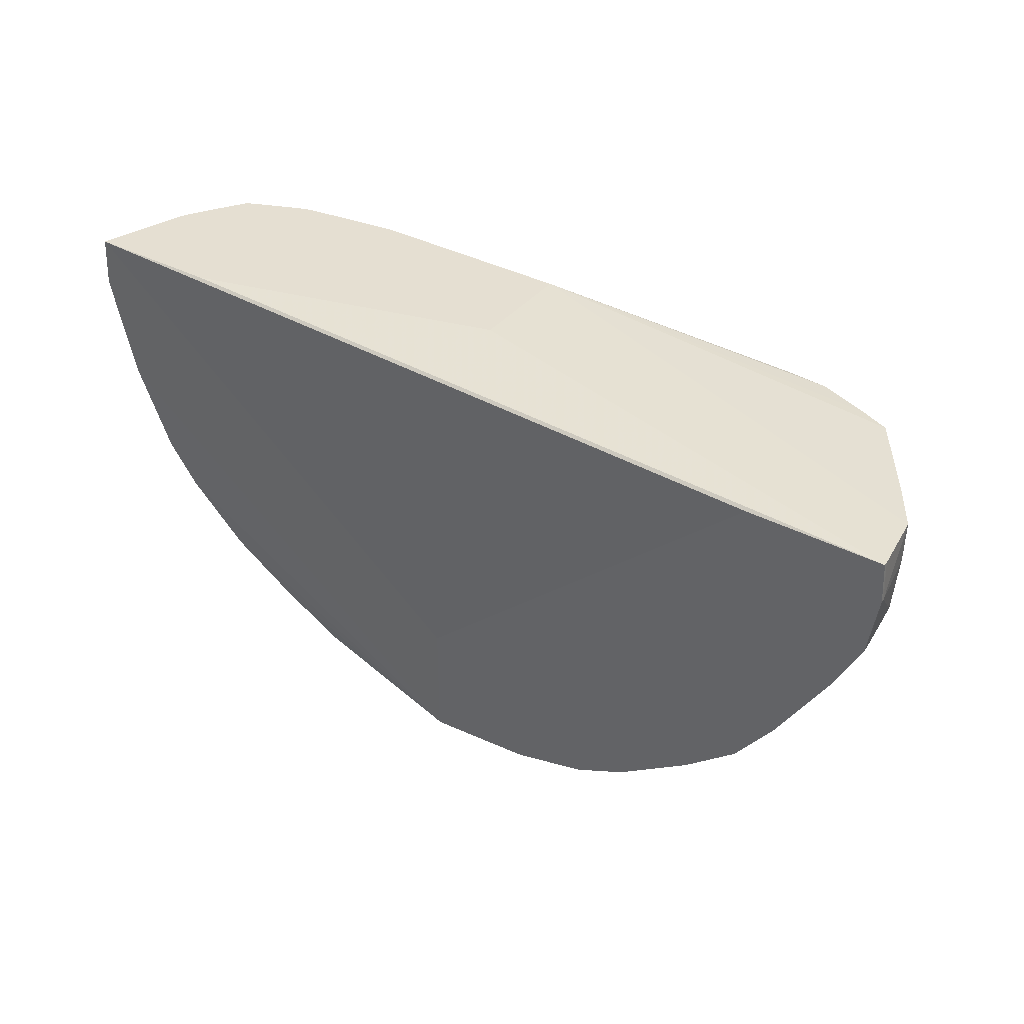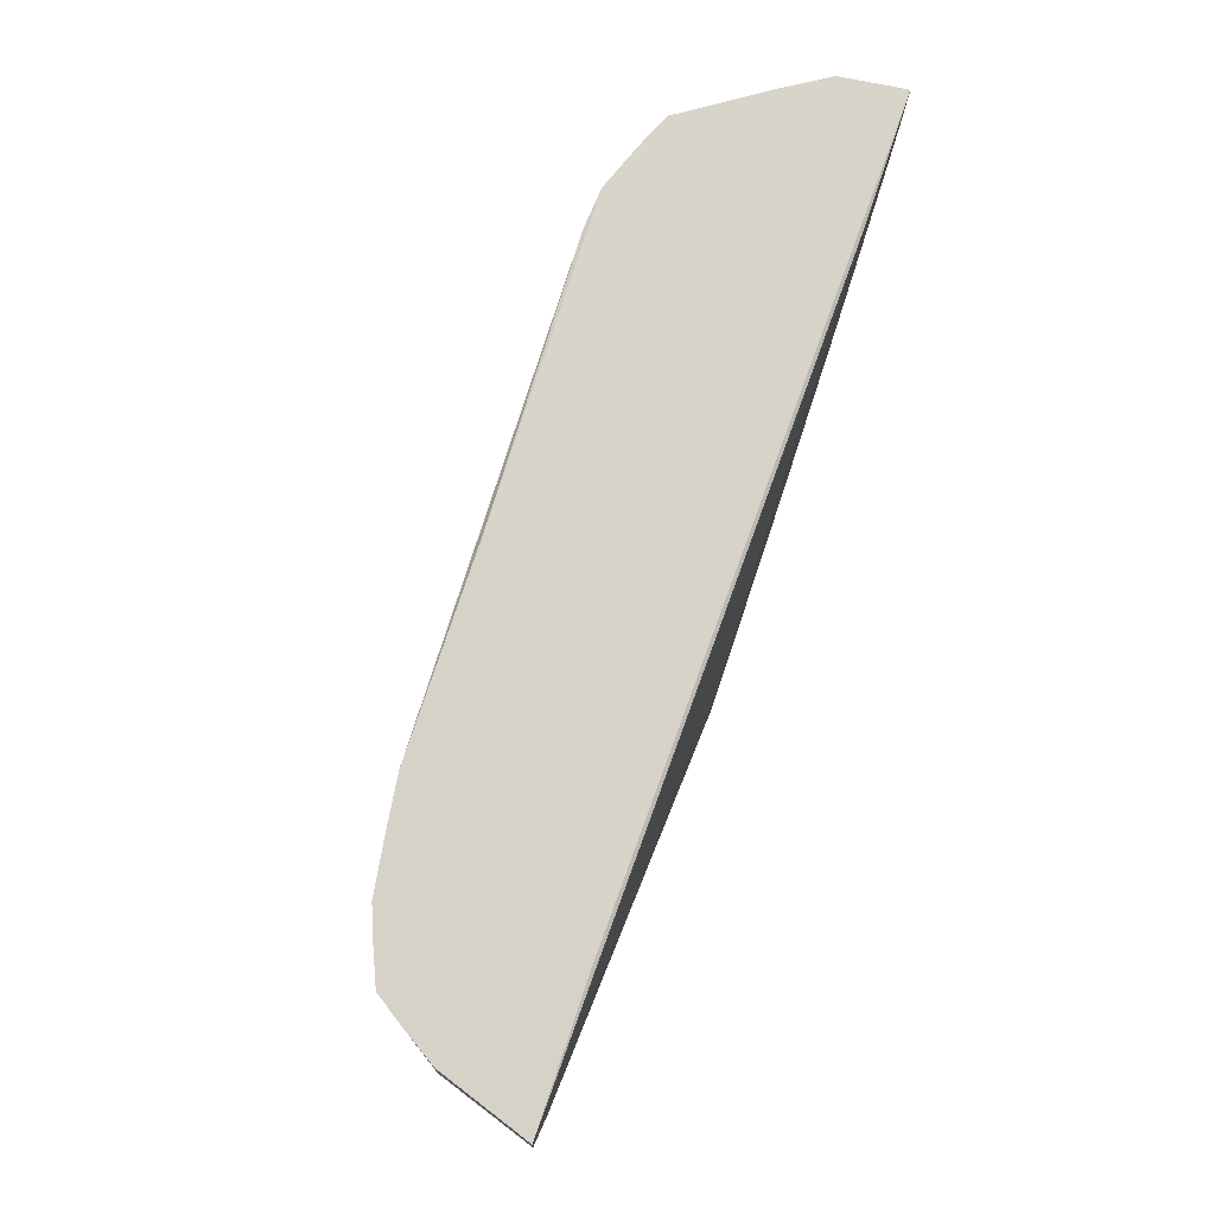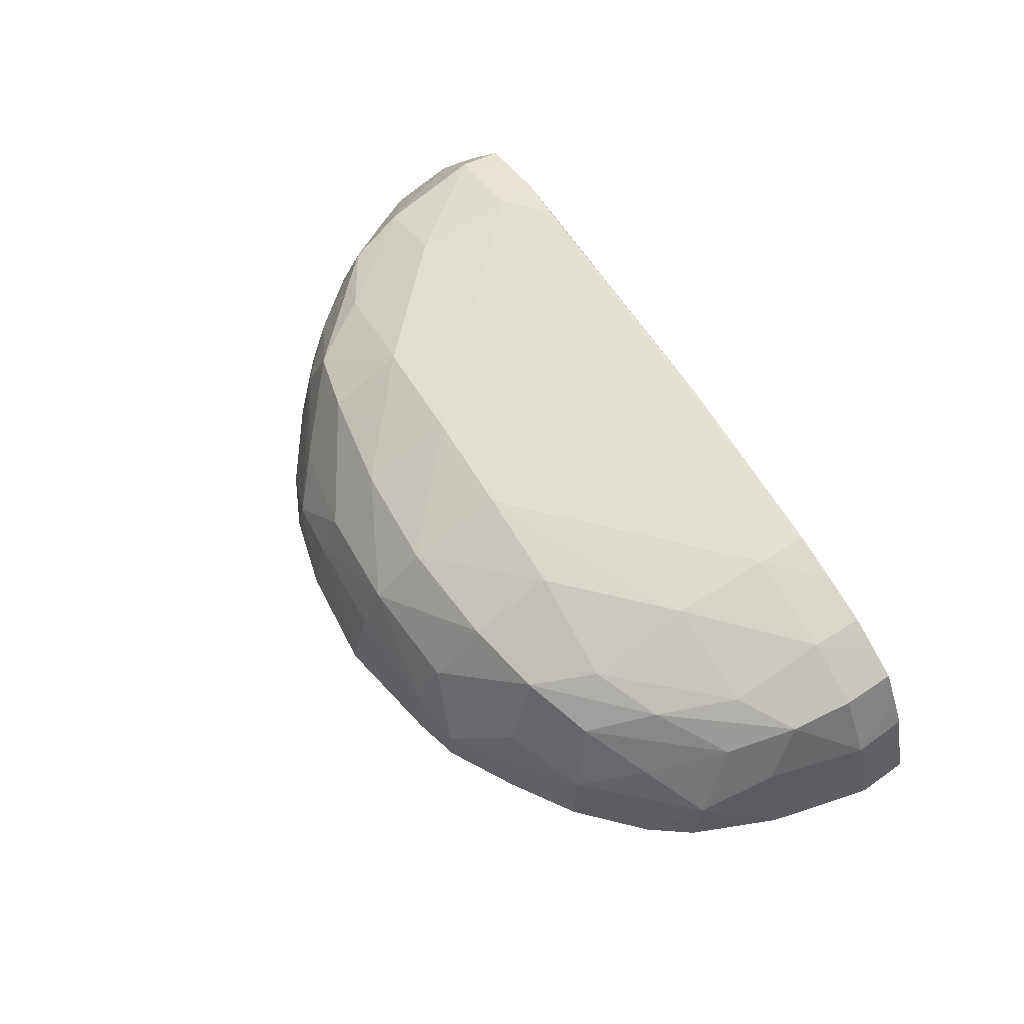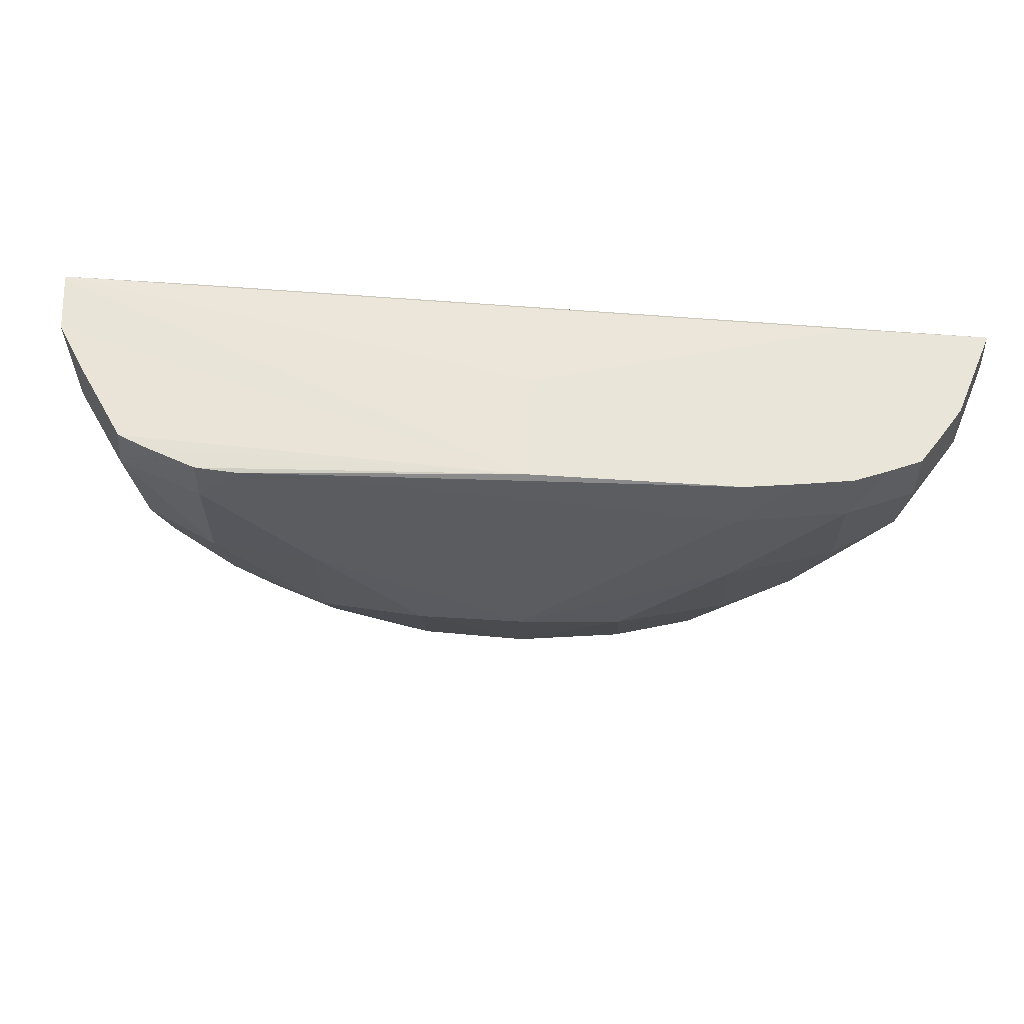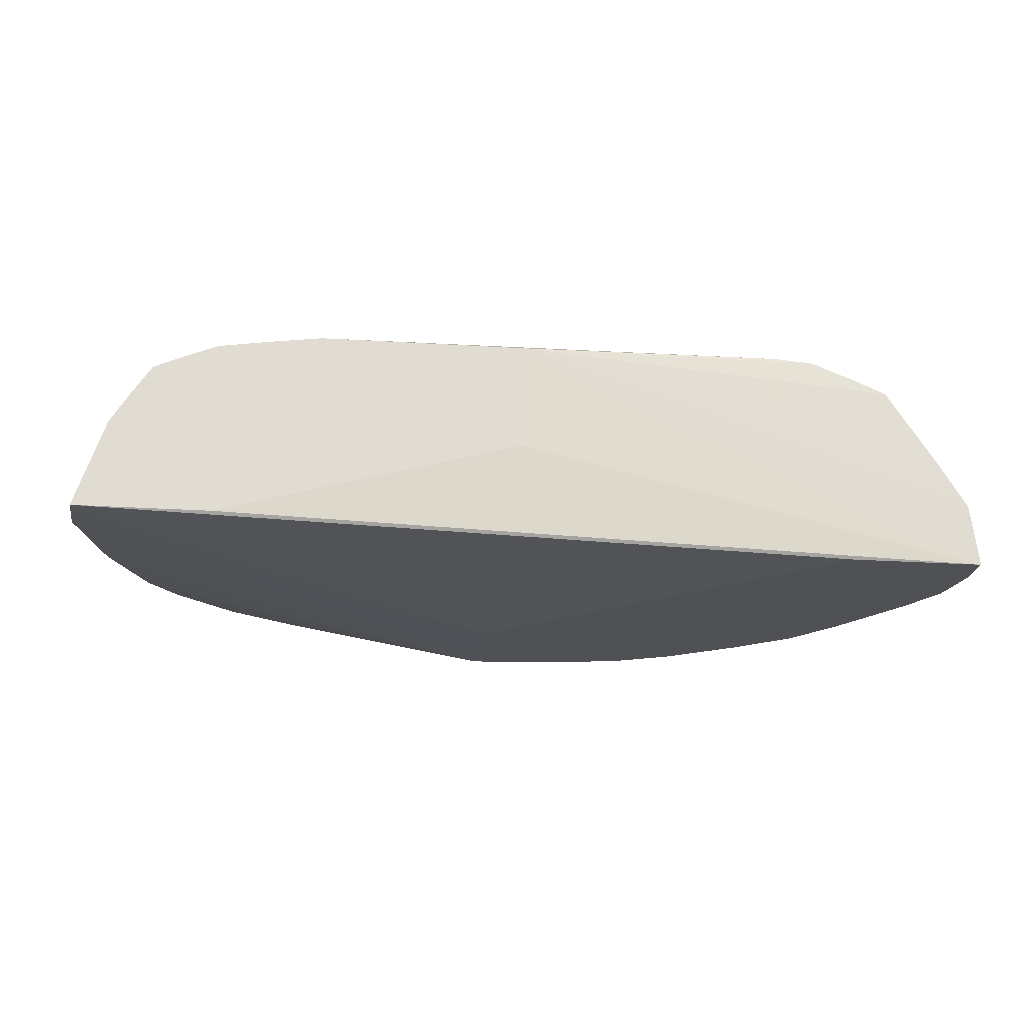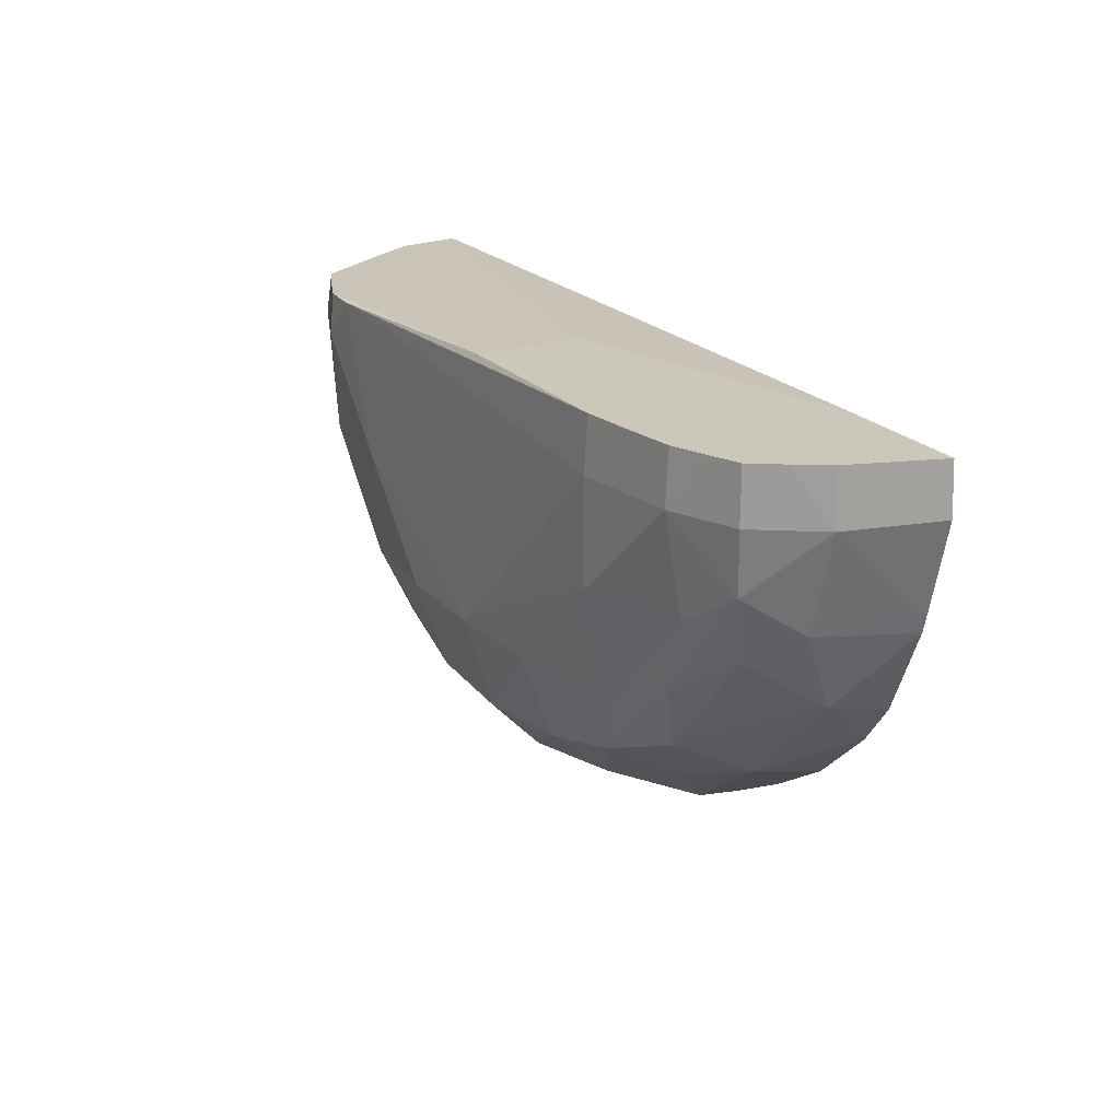
<metadata>
{"format":"obj","ext":"obj","renderer":"f3d","projection":"perspective","resolution":1024,"background":"white","views":[{"elev":37.3,"azim":34.2,"up":"+Z"},{"elev":77.3,"azim":-71.3,"up":"+Z"},{"elev":68.2,"azim":-122.3,"up":"+Y"},{"elev":58.2,"azim":-175.7,"up":"+Z"},{"elev":-20.1,"azim":-7.2,"up":"+Y"},{"elev":21.6,"azim":-118.8,"up":"+Z"}]}
</metadata>
<code>
v -0.005022 0.1874 0.04019
v -0.005022 0.1874 0.04019
v -0.004061 0.1874 0.04027
v -0.004061 0.1874 0.04027
v -0.005044 0.1874 0.04019
v -0.005044 0.1874 0.0402
v -0.005984 0.1876 0.04035
v -0.005984 0.1881 0.04045
v -0.005022 0.1883 0.04039
v -0.004061 0.1882 0.04042
v -0.003488 0.188 0.04049
v -0.003375 0.1874 0.04044
v -0.004034 0.1874 0.04027
v -0.006538 0.1876 0.04049
v -0.006117 0.1876 0.04038
v -0.005044 0.1874 0.04132
v -0.009171 0.1876 0.04393
v -0.008956 0.1876 0.04306
v -0.008921 0.1876 0.04294
v -0.008584 0.1876 0.04216
v -0.0083 0.1876 0.04177
v -0.00774 0.1876 0.04123
v -0.007147 0.1876 0.04084
v -0.006485 0.1879 0.04052
v -0.005984 0.1886 0.04069
v -0.005044 0.1888 0.04059
v -0.005022 0.1888 0.04059
v -0.004061 0.1887 0.04063
v -0.003141 0.1884 0.04081
v -0.002358 0.1884 0.04128
v -0.002894 0.1874 0.04067
v -0.003374 0.1874 0.04044
v -0.009143 0.1876 0.04439
v -0.001837 0.1874 0.04426
v -0.008897 0.1884 0.04389
v -0.008641 0.1884 0.04297
v -0.008514 0.1881 0.04226
v -0.007628 0.1882 0.04133
v -0.00691 0.1884 0.04101
v -0.006695 0.189 0.04134
v -0.005984 0.1892 0.04118
v -0.005022 0.1892 0.04107
v -0.004061 0.1892 0.04111
v -0.003099 0.1891 0.04128
v -0.002525 0.189 0.04142
v -0.002208 0.1874 0.04115
v -0.001878 0.1884 0.04173
v -0.001726 0.1874 0.04156
v -0.002893 0.1874 0.04067
v -0.008865 0.1884 0.04439
v -0.007891 0.1876 0.04439
v -0.0005893 0.1874 0.04426
v -0.008684 0.1887 0.04439
v -0.0085 0.189 0.04439
v -0.008513 0.189 0.04389
v -0.008442 0.1889 0.04331
v -0.008251 0.1888 0.04267
v -0.007939 0.1885 0.04193
v -0.007335 0.1888 0.04159
v -0.00761 0.189 0.04223
v -0.006988 0.1892 0.04193
v -0.005984 0.1894 0.04197
v -0.005044 0.1892 0.04109
v -0.005022 0.1895 0.04197
v -0.004061 0.1895 0.04197
v -0.003099 0.1895 0.04197
v -0.002177 0.1891 0.04202
v -0.001606 0.189 0.04238
v -0.002207 0.1874 0.04115
v -0.002188 0.1874 0.04117
v -0.00149 0.1884 0.04221
v -0.001376 0.1874 0.04204
v -0.001375 0.1874 0.04204
v -0.001713 0.1874 0.04158
v -0.001726 0.1874 0.04156
v -0.005044 0.1884 0.04439
v -0.0005691 0.1874 0.04389
v -0.000591 0.1874 0.04426
v -0.005044 0.1894 0.04439
v -0.008209 0.1891 0.04439
v -0.007907 0.1893 0.04389
v -0.007921 0.1891 0.04297
v -0.006946 0.1894 0.04293
v -0.002508 0.1895 0.04426
v -0.003099 0.1895 0.04293
v -0.006946 0.1894 0.04389
v -0.002138 0.1894 0.04293
v -0.001476 0.1891 0.04293
v -0.001025 0.1883 0.04302
v -0.0006912 0.1879 0.0434
v -0.0008941 0.1874 0.04285
v -0.001356 0.1874 0.04207
v -0.0005716 0.1874 0.04389
v -0.0006549 0.1874 0.04333
v -0.0006558 0.1874 0.04333
v -0.0006625 0.188 0.04426
v -0.0009286 0.1884 0.04426
v -0.001409 0.1891 0.04426
v -0.001667 0.1893 0.04426
v -0.002138 0.1894 0.04426
v -0.006946 0.1894 0.04439
v -0.007907 0.1892 0.04439
v -0.007445 0.1893 0.04439
v -0.003099 0.1895 0.04426
v -0.002138 0.1895 0.04389
v -0.001372 0.1892 0.04389
v -0.0008907 0.1885 0.04389
v -0.0006659 0.188 0.04389
v -0.0008848 0.1874 0.04287
v -0.0008941 0.1874 0.04285
f 1 2 3
f 1 3 4
f 1 4 13
f 1 13 32
f 1 32 49
f 1 49 69
f 1 69 70
f 1 70 75
f 1 75 74
f 1 74 73
f 1 73 92
f 1 92 110
f 1 110 109
f 1 109 94
f 1 94 77
f 1 77 52
f 1 52 34
f 1 34 16
f 1 16 5
f 1 5 6
f 1 6 2
f 2 6 7
f 2 7 8
f 2 8 9
f 2 9 10
f 2 10 3
f 3 10 11
f 3 11 12
f 3 12 13
f 3 13 4
f 5 14 15
f 5 15 7
f 5 7 6
f 5 16 17
f 5 17 18
f 5 18 19
f 5 19 20
f 5 20 21
f 5 21 22
f 5 22 23
f 5 23 14
f 7 15 24
f 7 24 8
f 8 24 25
f 8 25 26
f 8 26 27
f 8 27 9
f 9 27 10
f 10 28 11
f 10 27 28
f 11 29 30
f 11 30 31
f 11 31 12
f 11 28 29
f 12 32 13
f 12 31 49
f 12 49 32
f 14 24 15
f 14 23 24
f 16 33 17
f 16 34 33
f 17 33 35
f 17 35 18
f 18 35 36
f 18 36 19
f 19 36 37
f 19 37 20
f 20 37 21
f 21 37 38
f 21 38 22
f 22 38 23
f 23 38 24
f 24 38 39
f 24 39 40
f 24 40 25
f 25 40 41
f 25 41 26
f 26 41 27
f 27 42 43
f 27 43 28
f 27 41 42
f 28 43 44
f 28 44 45
f 28 45 29
f 29 45 30
f 30 46 31
f 30 45 47
f 30 47 48
f 30 48 46
f 31 46 69
f 31 69 49
f 33 50 35
f 33 34 52
f 33 52 51
f 33 51 76
f 33 76 79
f 33 79 101
f 33 101 103
f 33 103 102
f 33 102 80
f 33 80 54
f 33 54 53
f 33 53 50
f 35 50 53
f 35 53 54
f 35 54 55
f 35 55 56
f 35 56 36
f 36 56 37
f 37 56 57
f 37 57 58
f 37 58 38
f 38 58 59
f 38 59 39
f 39 59 40
f 40 59 60
f 40 60 61
f 40 61 62
f 40 62 41
f 41 62 63
f 41 63 42
f 42 64 65
f 42 65 43
f 42 63 64
f 43 65 66
f 43 66 44
f 44 66 45
f 45 66 67
f 45 67 68
f 45 68 47
f 46 48 70
f 46 70 69
f 47 68 71
f 47 71 48
f 48 71 72
f 48 72 73
f 48 73 74
f 48 74 75
f 48 75 70
f 51 52 76
f 52 77 78
f 52 78 79
f 52 79 76
f 54 80 55
f 55 80 81
f 55 81 56
f 56 81 82
f 56 82 60
f 56 60 57
f 57 60 59
f 57 59 58
f 60 82 61
f 61 83 62
f 61 82 83
f 62 83 64
f 62 64 63
f 64 84 85
f 64 85 65
f 64 83 86
f 64 86 84
f 65 85 66
f 66 85 87
f 66 87 67
f 67 87 88
f 67 88 68
f 68 88 89
f 68 89 71
f 71 89 90
f 71 90 91
f 71 91 72
f 72 91 92
f 72 92 73
f 77 93 78
f 77 94 95
f 77 95 93
f 78 93 96
f 78 96 79
f 79 96 97
f 79 97 98
f 79 98 99
f 79 99 100
f 79 100 84
f 79 84 101
f 80 102 81
f 81 102 103
f 81 103 86
f 81 86 83
f 81 83 82
f 84 86 104
f 84 104 101
f 84 100 105
f 84 105 85
f 85 105 87
f 86 103 101
f 86 101 104
f 87 105 106
f 87 106 88
f 88 106 107
f 88 107 90
f 88 90 89
f 90 107 108
f 90 108 93
f 90 93 95
f 90 95 91
f 91 95 94
f 91 94 109
f 91 109 110
f 91 110 92
f 93 108 96
f 96 108 107
f 96 107 97
f 97 107 98
f 98 106 99
f 98 107 106
f 99 106 100
f 100 106 105

</code>
